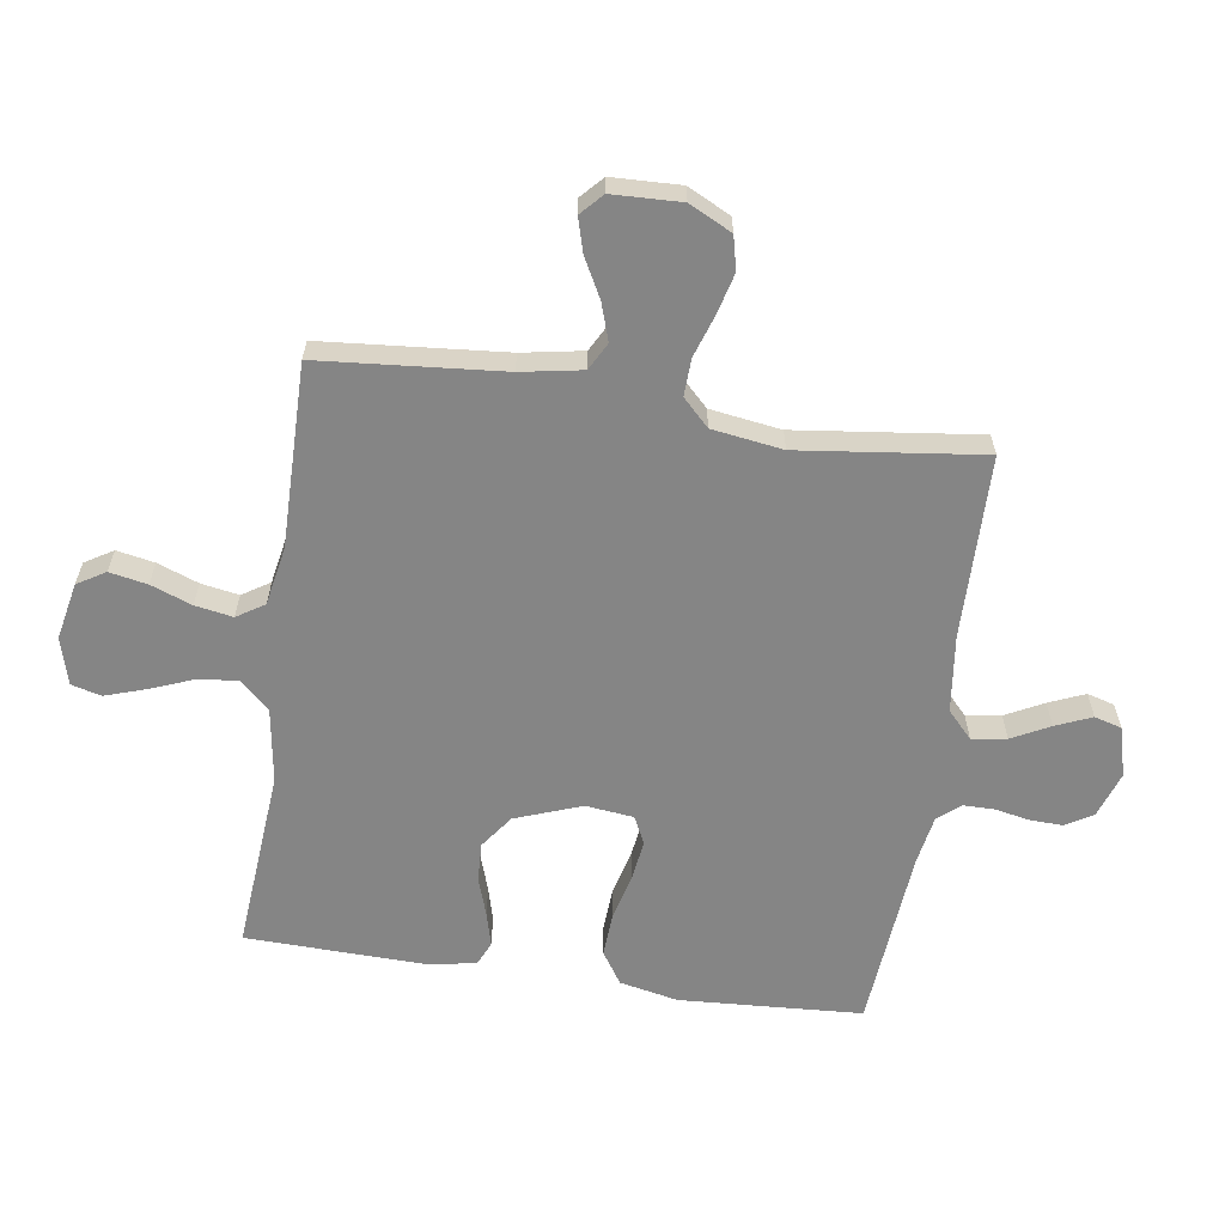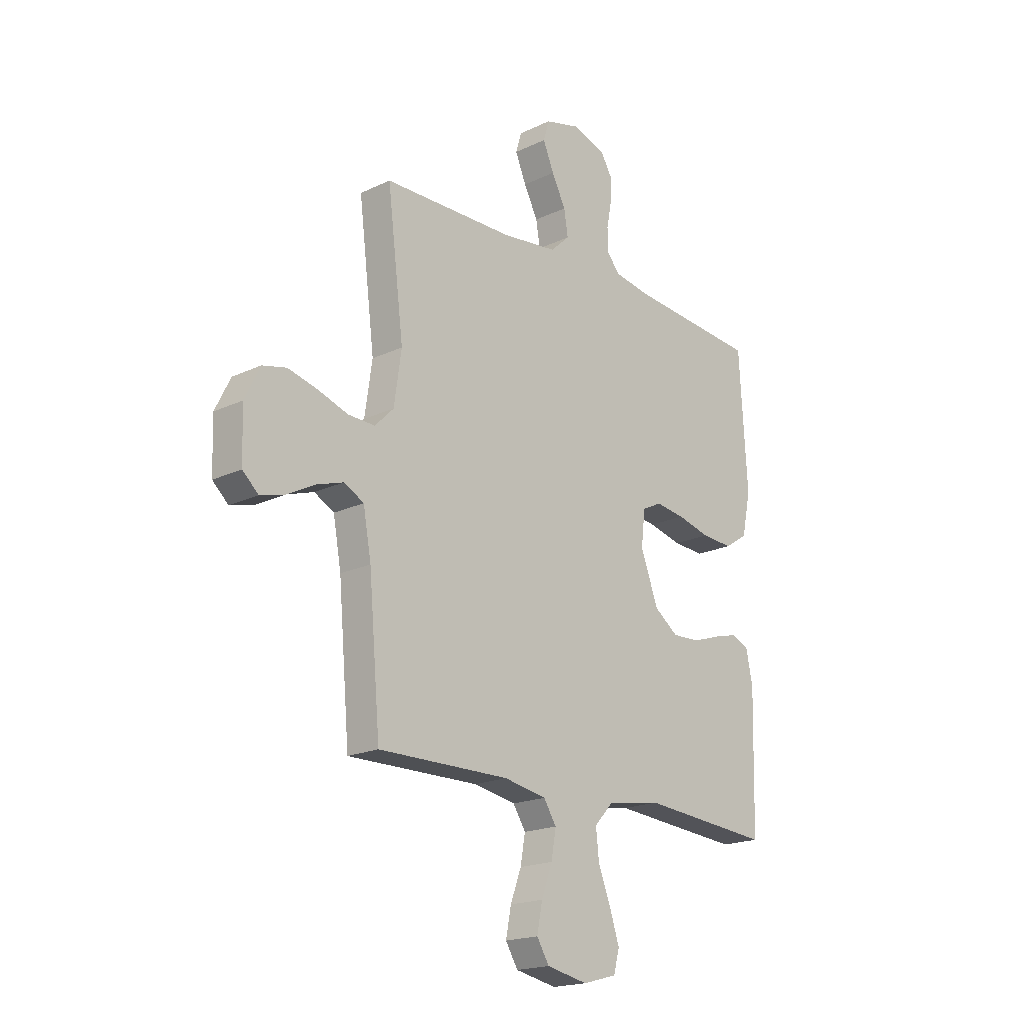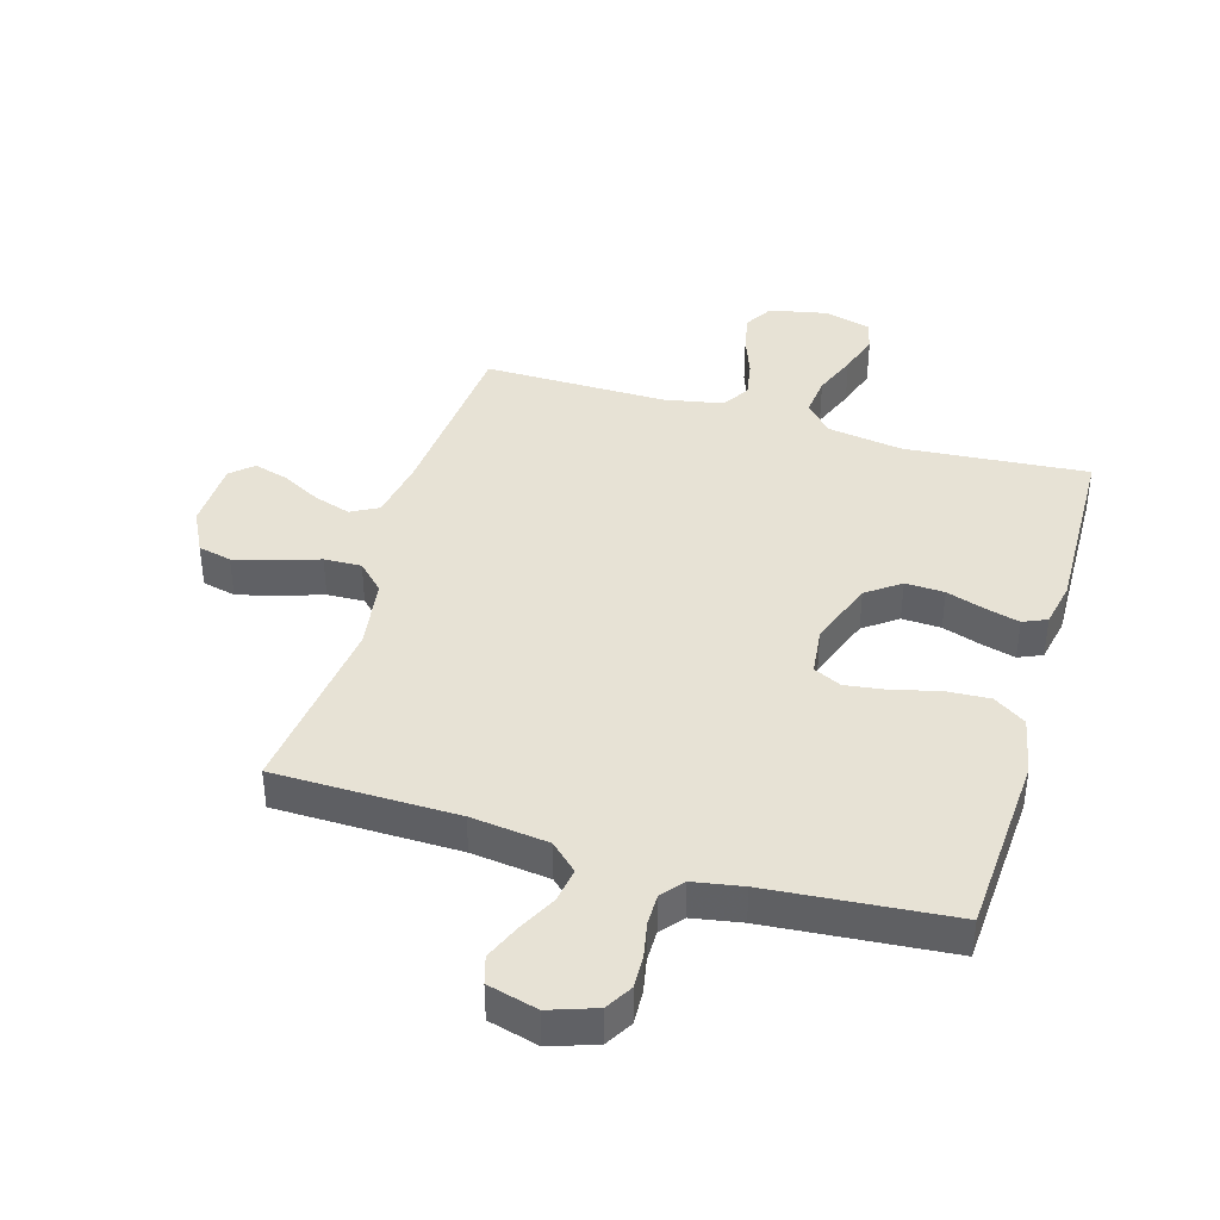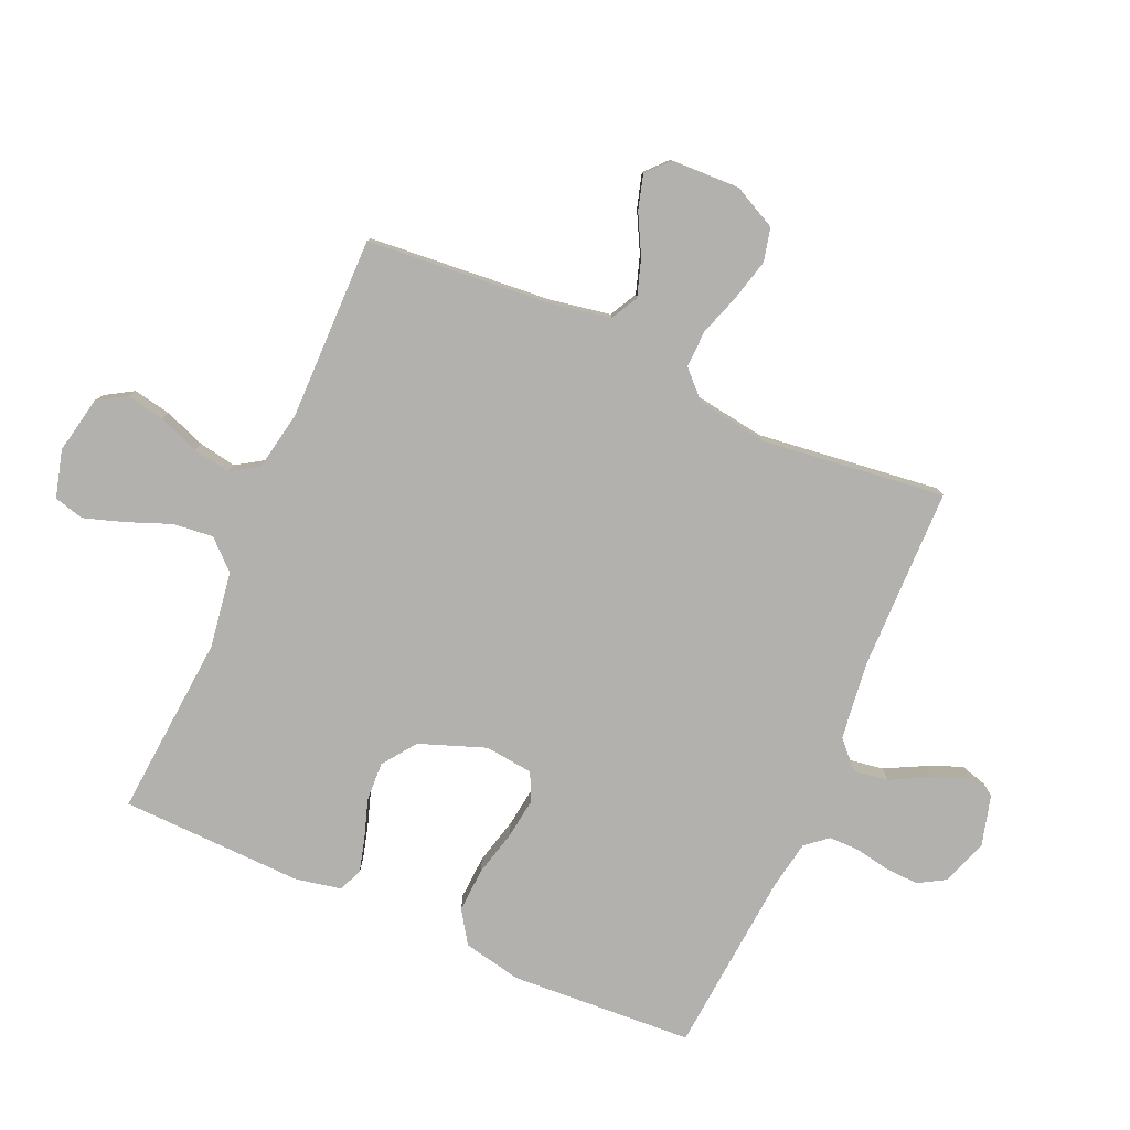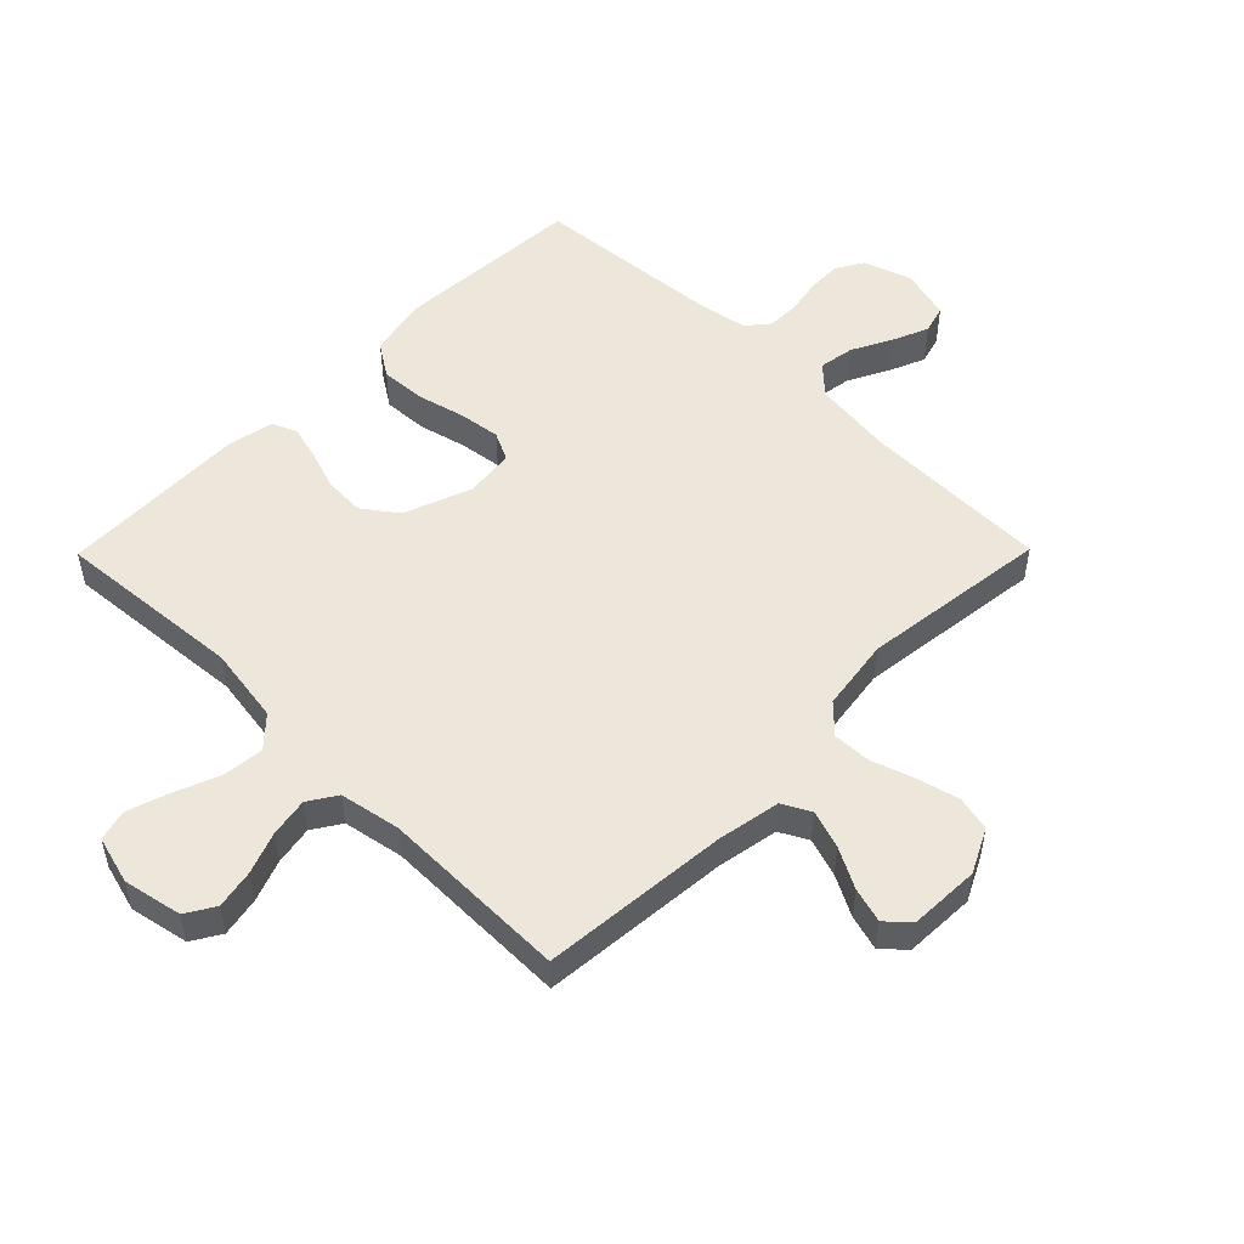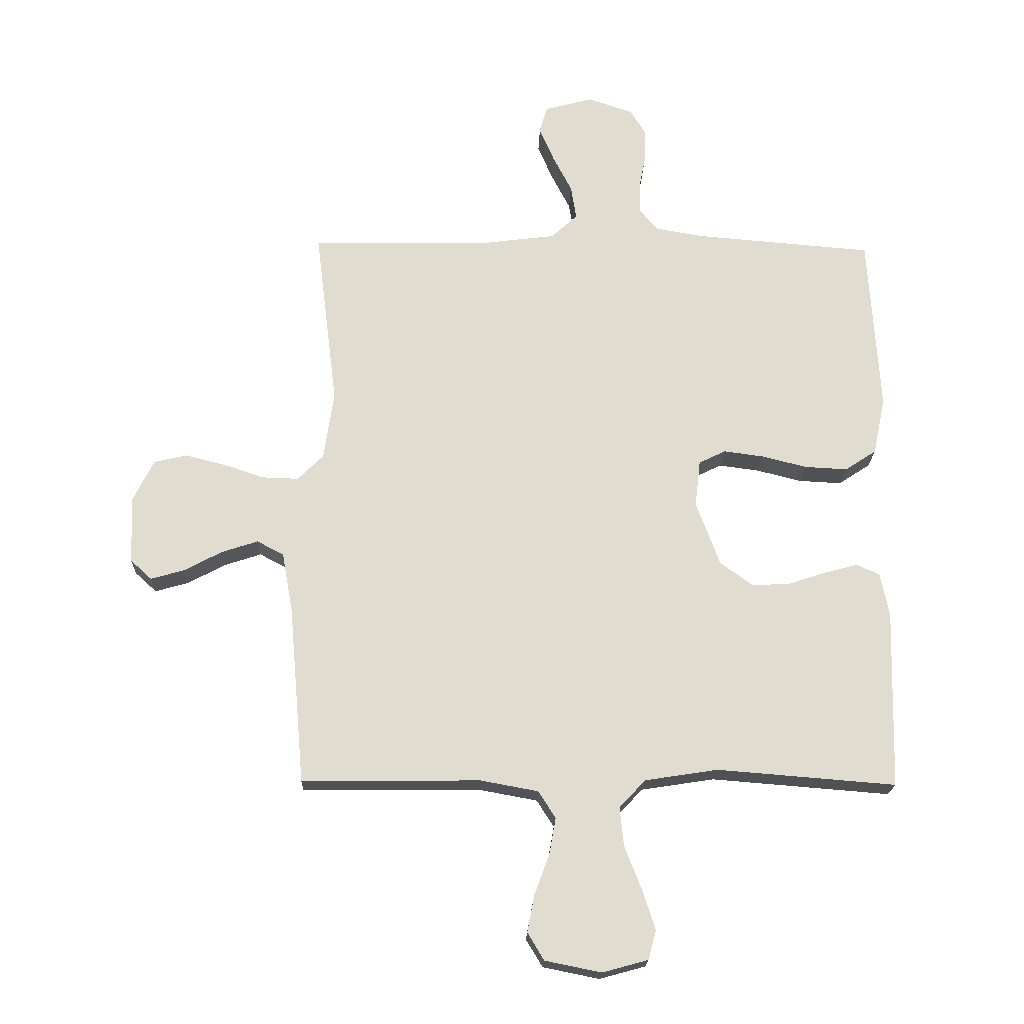
<metadata>
{"format":"obj","ext":"obj","renderer":"f3d","projection":"perspective","resolution":1024,"background":"white","views":[{"elev":-61.7,"azim":-98.5,"up":"+Y"},{"elev":-19.1,"azim":-48.0,"up":"+Z"},{"elev":40.4,"azim":16.3,"up":"+Y"},{"elev":-79.3,"azim":-113.8,"up":"+Y"},{"elev":51.7,"azim":-135.4,"up":"+Y"},{"elev":-19.9,"azim":-1.6,"up":"+Z"}]}
</metadata>
<code>
v 0.5 0.07 -0.5
v 0.2 0.07 -0.476
v 0.077 0.07 -0.495
v 0.033 0.07 -0.542
v 0.04 0.07 -0.608
v 0.068 0.07 -0.679
v 0.09 0.07 -0.746
v 0.077 0.07 -0.795
v 0 0.07 -0.816
v -0.094 0.07 -0.797
v -0.122 0.07 -0.751
v -0.11 0.07 -0.689
v -0.085 0.07 -0.622
v -0.074 0.07 -0.56
v -0.103 0.07 -0.515
v -0.2 0.07 -0.497
v -0.5 0.07 -0.5
v -0.526 0.07 -0.2
v -0.544 0.07 -0.1
v -0.589 0.07 -0.076
v -0.65 0.07 -0.096
v -0.714 0.07 -0.13
v -0.77 0.07 -0.146
v -0.806 0.07 -0.113
v -0.81 0.07 0
v -0.775 0.07 0.07
v -0.72 0.07 0.083
v -0.653 0.07 0.066
v -0.584 0.07 0.043
v -0.523 0.07 0.041
v -0.48 0.07 0.084
v -0.463 0.07 0.2
v -0.5 0.07 0.5
v -0.2 0.07 0.505
v -0.073 0.07 0.521
v -0.029 0.07 0.562
v -0.038 0.07 0.619
v -0.07 0.07 0.681
v -0.095 0.07 0.74
v -0.082 0.07 0.785
v 0 0.07 0.807
v 0.076 0.07 0.781
v 0.102 0.07 0.737
v 0.1 0.07 0.683
v 0.089 0.07 0.626
v 0.089 0.07 0.575
v 0.119 0.07 0.539
v 0.2 0.07 0.525
v 0.5 0.07 0.5
v 0.518 0.07 0.2
v 0.498 0.07 0.104
v 0.445 0.07 0.069
v 0.373 0.07 0.073
v 0.297 0.07 0.092
v 0.23 0.07 0.101
v 0.185 0.07 0.079
v 0.176 0.07 0
v 0.216 0.07 -0.108
v 0.271 0.07 -0.148
v 0.335 0.07 -0.145
v 0.398 0.07 -0.124
v 0.454 0.07 -0.109
v 0.493 0.07 -0.126
v 0.508 0.07 -0.2
v 0.5 0 -0.5
v 0.2 0 -0.476
v 0.077 0 -0.495
v 0.033 0 -0.542
v 0.04 0 -0.608
v 0.068 0 -0.679
v 0.09 0 -0.746
v 0.077 0 -0.795
v 0 0 -0.816
v -0.094 0 -0.797
v -0.122 0 -0.751
v -0.11 0 -0.689
v -0.085 0 -0.622
v -0.074 0 -0.56
v -0.103 0 -0.515
v -0.2 0 -0.497
v -0.5 0 -0.5
v -0.526 0 -0.2
v -0.544 0 -0.1
v -0.589 0 -0.076
v -0.65 0 -0.096
v -0.714 0 -0.13
v -0.77 0 -0.146
v -0.806 0 -0.113
v -0.81 0 0
v -0.775 0 0.07
v -0.72 0 0.083
v -0.653 0 0.066
v -0.584 0 0.043
v -0.523 0 0.041
v -0.48 0 0.084
v -0.463 0 0.2
v -0.5 0 0.5
v -0.2 0 0.505
v -0.073 0 0.521
v -0.029 0 0.562
v -0.038 0 0.619
v -0.07 0 0.681
v -0.095 0 0.74
v -0.082 0 0.785
v 0 0 0.807
v 0.076 0 0.781
v 0.102 0 0.737
v 0.1 0 0.683
v 0.089 0 0.626
v 0.089 0 0.575
v 0.119 0 0.539
v 0.2 0 0.525
v 0.5 0 0.5
v 0.518 0 0.2
v 0.498 0 0.104
v 0.445 0 0.069
v 0.373 0 0.073
v 0.297 0 0.092
v 0.23 0 0.101
v 0.185 0 0.079
v 0.176 0 0
v 0.216 0 -0.108
v 0.271 0 -0.148
v 0.335 0 -0.145
v 0.398 0 -0.124
v 0.454 0 -0.109
v 0.493 0 -0.126
v 0.508 0 -0.2
f 64 1 2
f 63 64 2
f 62 63 2
f 61 62 2
f 60 61 2
f 59 60 2 3
f 58 59 3 4
f 57 58 4
f 56 57 4
f 52 53 54
f 51 52 54
f 50 51 54
f 49 50 54
f 48 49 54
f 47 48 54 55
f 46 47 55 56
f 43 44 45
f 42 43 45
f 41 42 45
f 40 41 45
f 39 40 45
f 38 39 45
f 37 38 45
f 36 37 45 46
f 46 56 4
f 36 46 4
f 35 36 4
f 32 33 34
f 34 35 4
f 32 34 4
f 31 32 4
f 27 28 29
f 26 27 29
f 25 26 29
f 24 25 29
f 23 24 29
f 22 23 29
f 21 22 29
f 20 21 29 30
f 19 20 30 31
f 16 17 18
f 18 19 31
f 16 18 31
f 15 16 31
f 11 12 13
f 10 11 13
f 9 10 13
f 8 9 13
f 7 8 13
f 6 7 13
f 5 6 13
f 5 13 14
f 14 15 31
f 5 14 31
f 4 5 31
f 66 65 128
f 66 128 127
f 66 127 126
f 66 126 125
f 66 125 124
f 67 66 124 123
f 68 67 123 122
f 68 122 121
f 68 121 120
f 118 117 116
f 118 116 115
f 118 115 114
f 118 114 113
f 118 113 112
f 119 118 112 111
f 120 119 111 110
f 109 108 107
f 109 107 106
f 109 106 105
f 109 105 104
f 109 104 103
f 109 103 102
f 109 102 101
f 110 109 101 100
f 68 120 110
f 68 110 100
f 68 100 99
f 98 97 96
f 68 99 98
f 68 98 96
f 68 96 95
f 93 92 91
f 93 91 90
f 93 90 89
f 93 89 88
f 93 88 87
f 93 87 86
f 93 86 85
f 94 93 85 84
f 95 94 84 83
f 82 81 80
f 95 83 82
f 95 82 80
f 95 80 79
f 77 76 75
f 77 75 74
f 77 74 73
f 77 73 72
f 77 72 71
f 77 71 70
f 77 70 69
f 78 77 69
f 95 79 78
f 95 78 69
f 95 69 68
f 1 65 66 2
f 2 66 67 3
f 3 67 68 4
f 4 68 69 5
f 5 69 70 6
f 6 70 71 7
f 7 71 72 8
f 8 72 73 9
f 9 73 74 10
f 10 74 75 11
f 11 75 76 12
f 12 76 77 13
f 13 77 78 14
f 14 78 79 15
f 15 79 80 16
f 16 80 81 17
f 17 81 82 18
f 18 82 83 19
f 19 83 84 20
f 20 84 85 21
f 21 85 86 22
f 22 86 87 23
f 23 87 88 24
f 24 88 89 25
f 25 89 90 26
f 26 90 91 27
f 27 91 92 28
f 28 92 93 29
f 29 93 94 30
f 30 94 95 31
f 31 95 96 32
f 32 96 97 33
f 33 97 98 34
f 34 98 99 35
f 35 99 100 36
f 36 100 101 37
f 37 101 102 38
f 38 102 103 39
f 39 103 104 40
f 40 104 105 41
f 41 105 106 42
f 42 106 107 43
f 43 107 108 44
f 44 108 109 45
f 45 109 110 46
f 46 110 111 47
f 47 111 112 48
f 48 112 113 49
f 49 113 114 50
f 50 114 115 51
f 51 115 116 52
f 52 116 117 53
f 53 117 118 54
f 54 118 119 55
f 55 119 120 56
f 56 120 121 57
f 57 121 122 58
f 58 122 123 59
f 59 123 124 60
f 60 124 125 61
f 61 125 126 62
f 62 126 127 63
f 63 127 128 64
f 64 128 65 1

</code>
